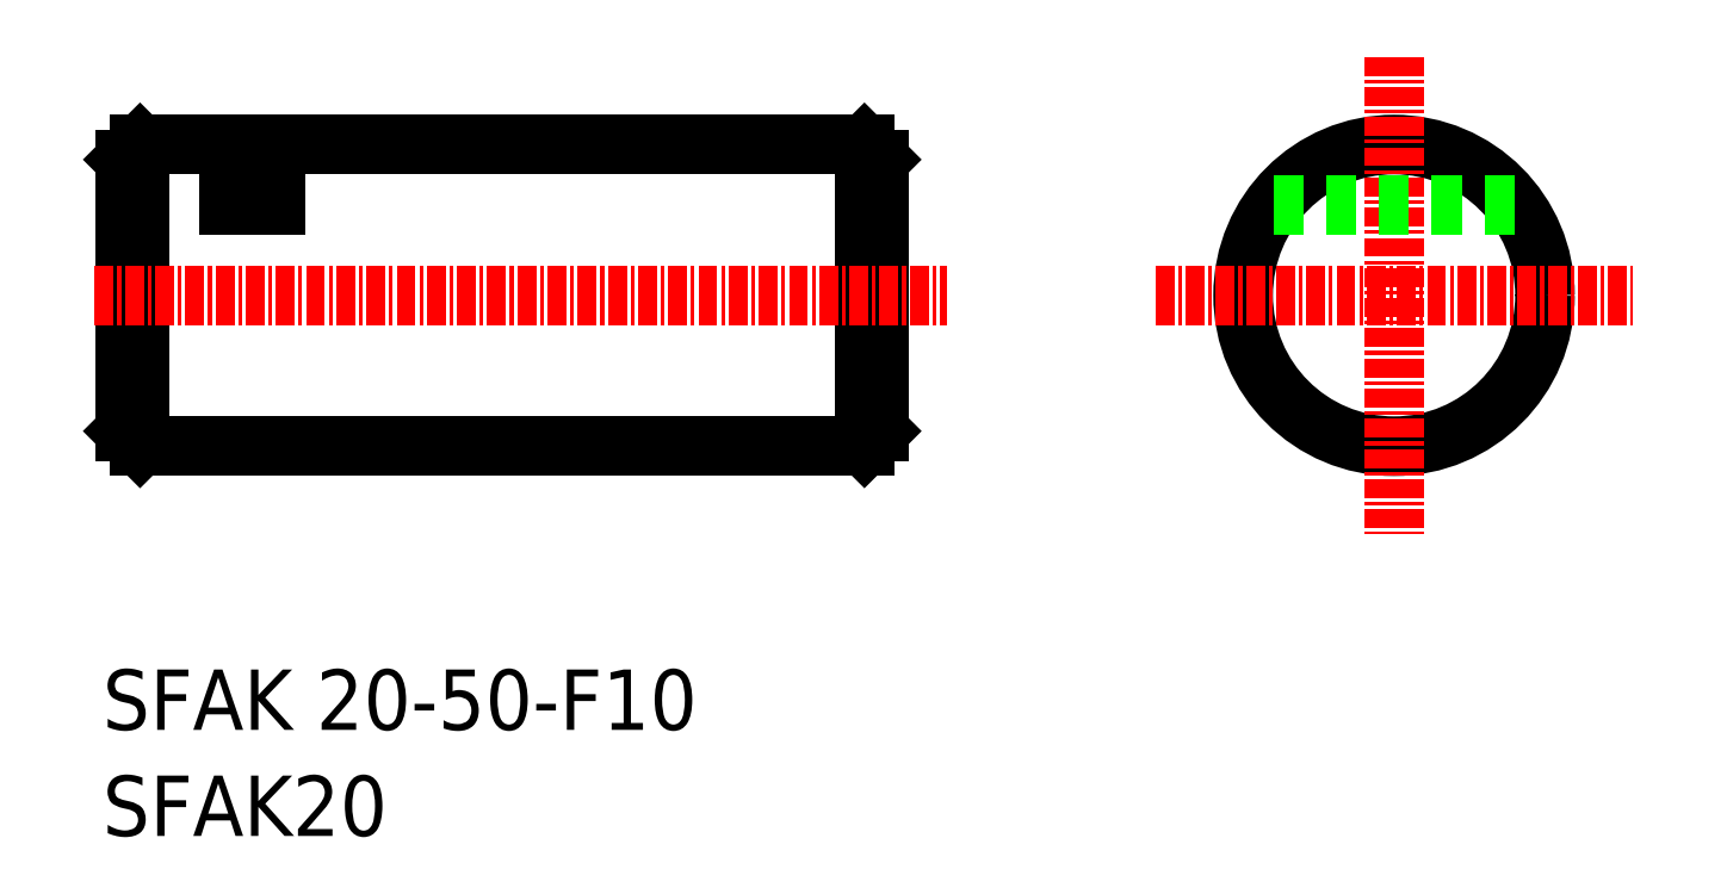
<metadata>
{"format":"dxf","ext":"dxf","renderer":"ezdxf+matplotlib","layout":"modelspace","background":"white","min_lineweight":24,"dpi":150}
</metadata>
<code>
0
SECTION
2
ENTITIES
0
LINE
8
0
10
250.1
20
131.7
30
0
11
250.1
21
113.7
31
0
0
LINE
8
0
10
251.1
20
132.7
30
0
11
251.1
21
112.7
31
0
0
LINE
8
0
10
300.1
20
131.7
30
0
11
300.1
21
113.7
31
0
0
LINE
8
0
10
299.1
20
132.7
30
0
11
299.1
21
112.7
31
0
0
LINE
8
0
10
251.1
20
112.7
30
0
11
299.1
21
112.7
31
0
0
TEXT
8
0
10
248.6
20
86.81
30
0
40
4
1
SFAK20
0
TEXT
8
0
10
248.6
20
93.84
30
0
40
4
1
SFAK 20-50-F10
0
LINE
8
CENTER
10
248.1
20
122.7
30
0
11
304.6
21
122.7
31
0
0
LINE
8
0
10
250.1
20
113.7
30
0
11
251.1
21
112.7
31
0
0
LINE
8
0
10
299.1
20
112.7
30
0
11
300.1
21
113.7
31
0
0
LINE
8
0
10
260.1
20
132.7
30
0
11
299.1
21
132.7
31
0
0
LINE
8
0
10
251.1
20
132.7
30
0
11
250.1
21
131.7
31
0
0
LINE
8
0
10
251.1
20
132.7
30
0
11
257
21
132.7
31
0
0
LINE
8
0
10
252.6
20
132.7
30
0
11
252.6
21
132.7
31
0
0
LINE
8
0
10
254
20
132.7
30
0
11
254
21
132.7
31
0
0
LINE
8
0
10
260.1
20
132.7
30
0
11
260.1
21
128.7
31
0
0
LINE
8
0
10
257
20
132.7
30
0
11
257
21
128.7
31
0
0
LINE
8
0
10
257
20
128.7
30
0
11
260.1
21
128.7
31
0
0
LINE
8
0
10
299.1
20
132.7
30
0
11
300.1
21
131.7
31
0
0
CIRCLE
8
0
10
334.2
20
122.7
30
0
40
10
0
LINE
8
CENTER
10
334.2
20
138.5
30
0
11
334.2
21
106.8
31
0
0
LINE
8
CENTER
10
318.4
20
122.7
30
0
11
350
21
122.7
31
0
0
LINE
8
0
10
326.2
20
128.7
30
0
11
342.2
21
128.7
31
0
0
ENDSEC
0
EOF

</code>
